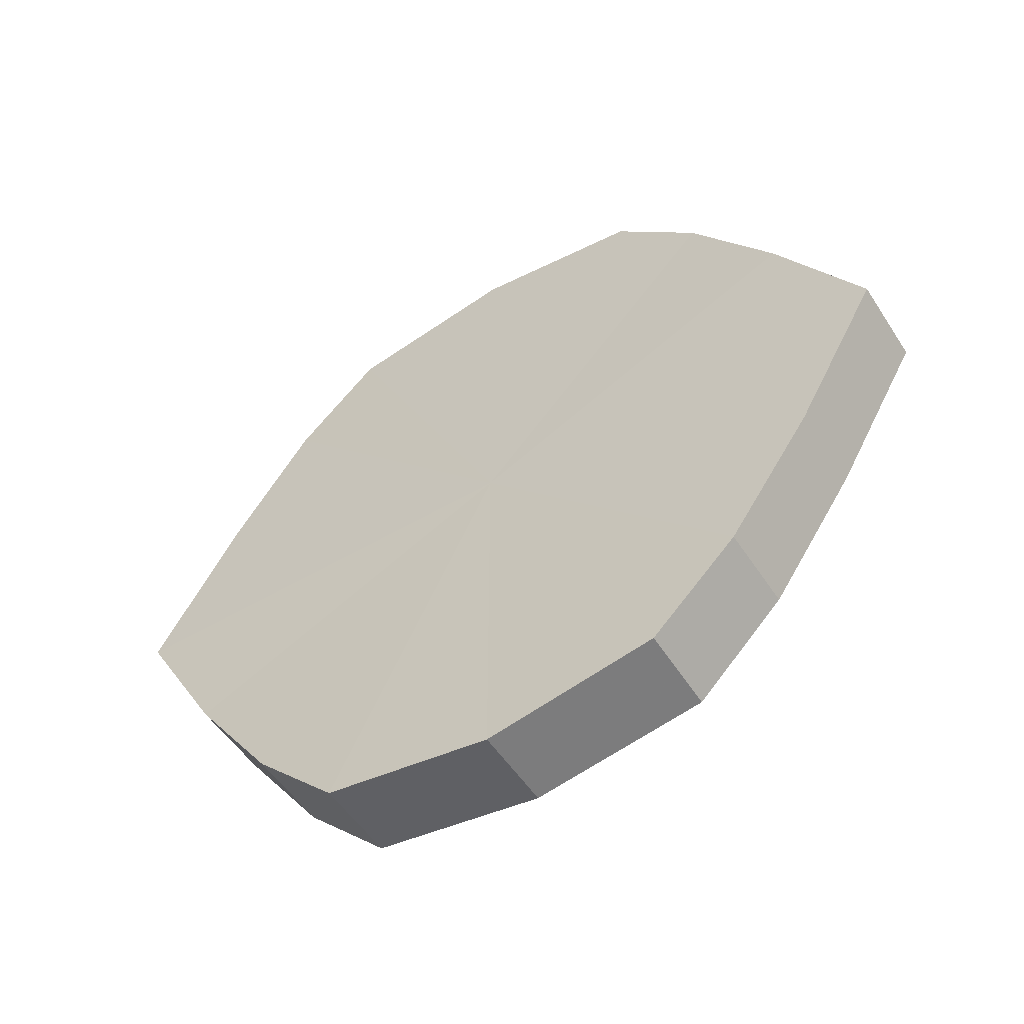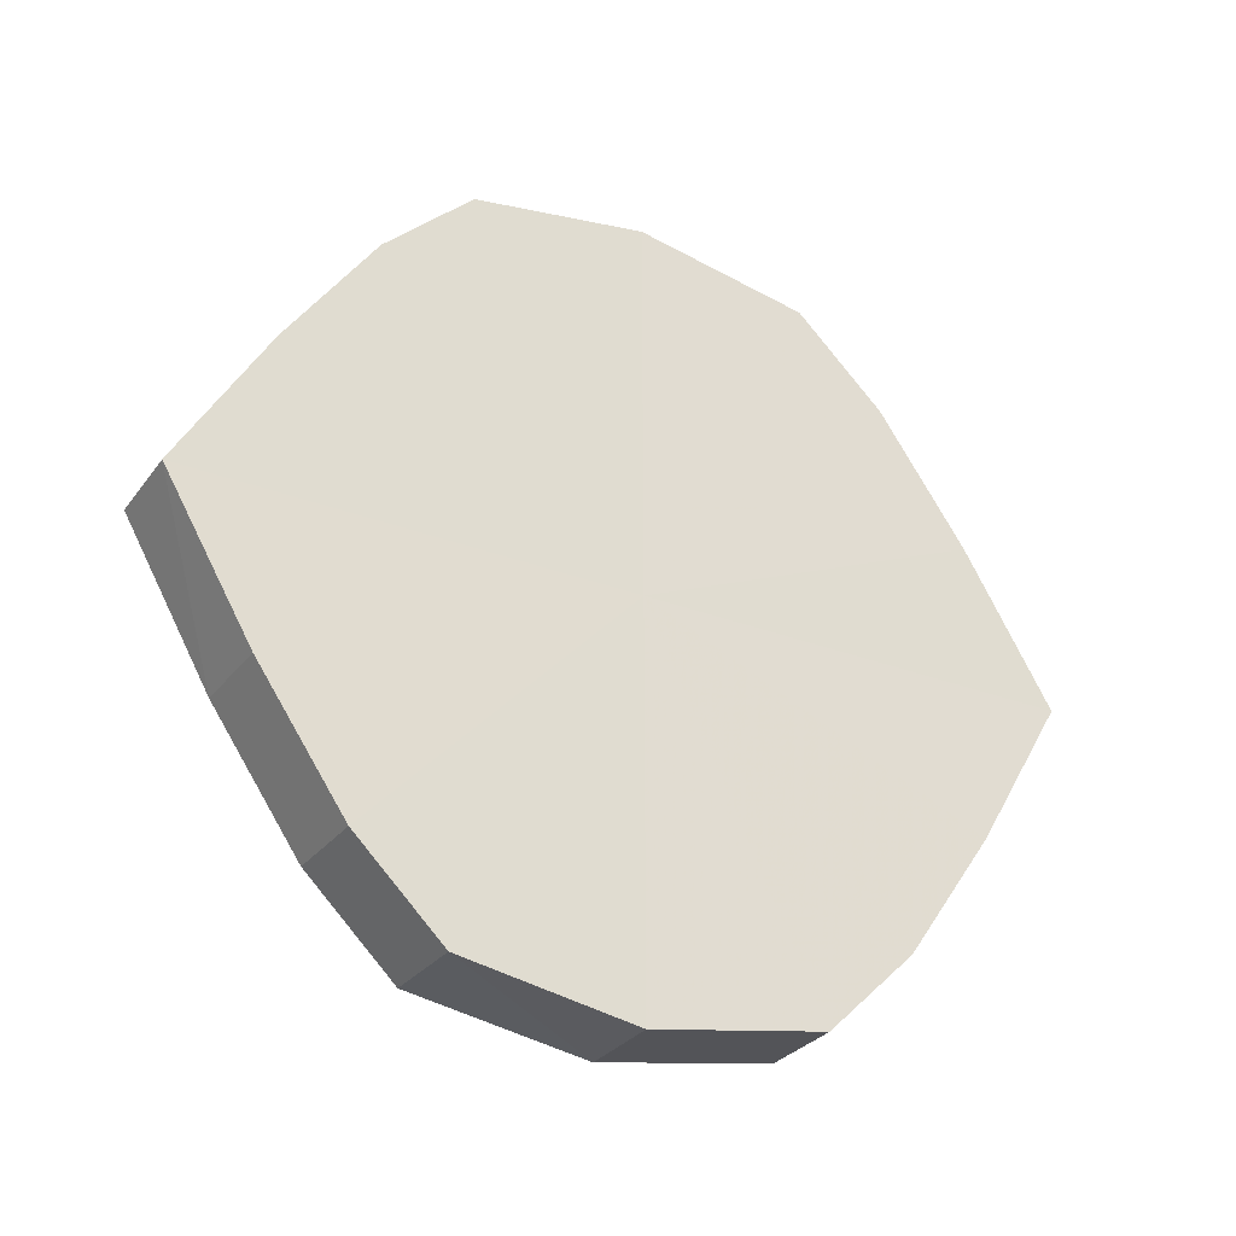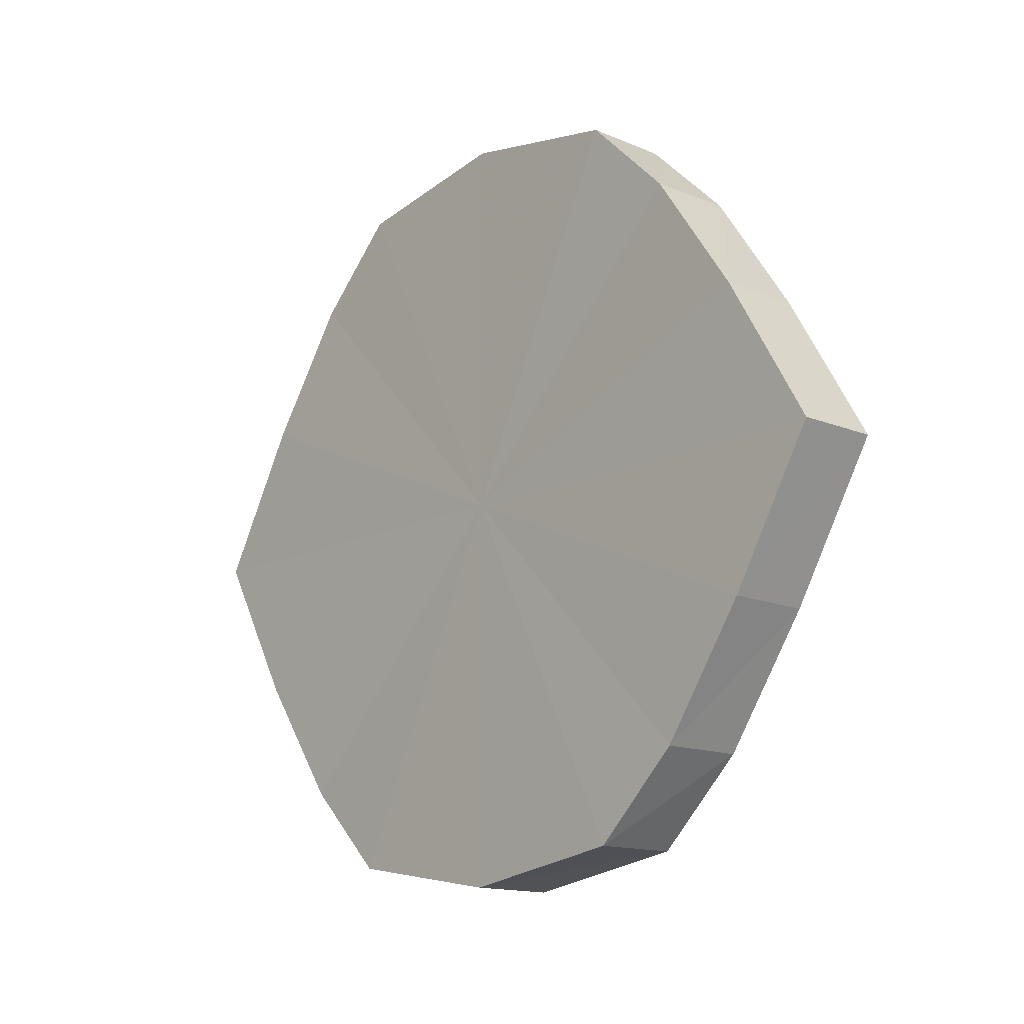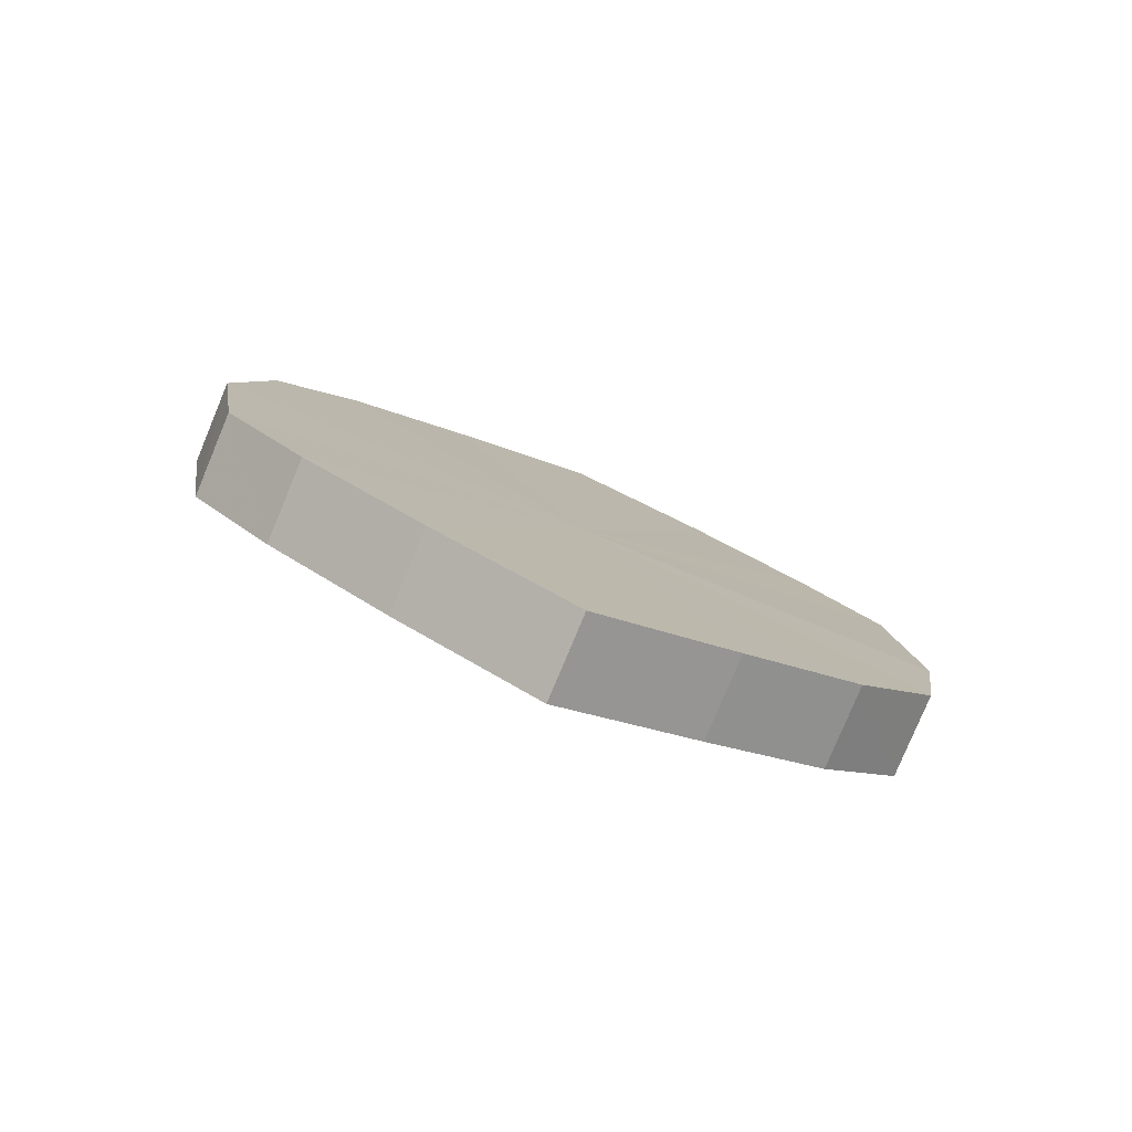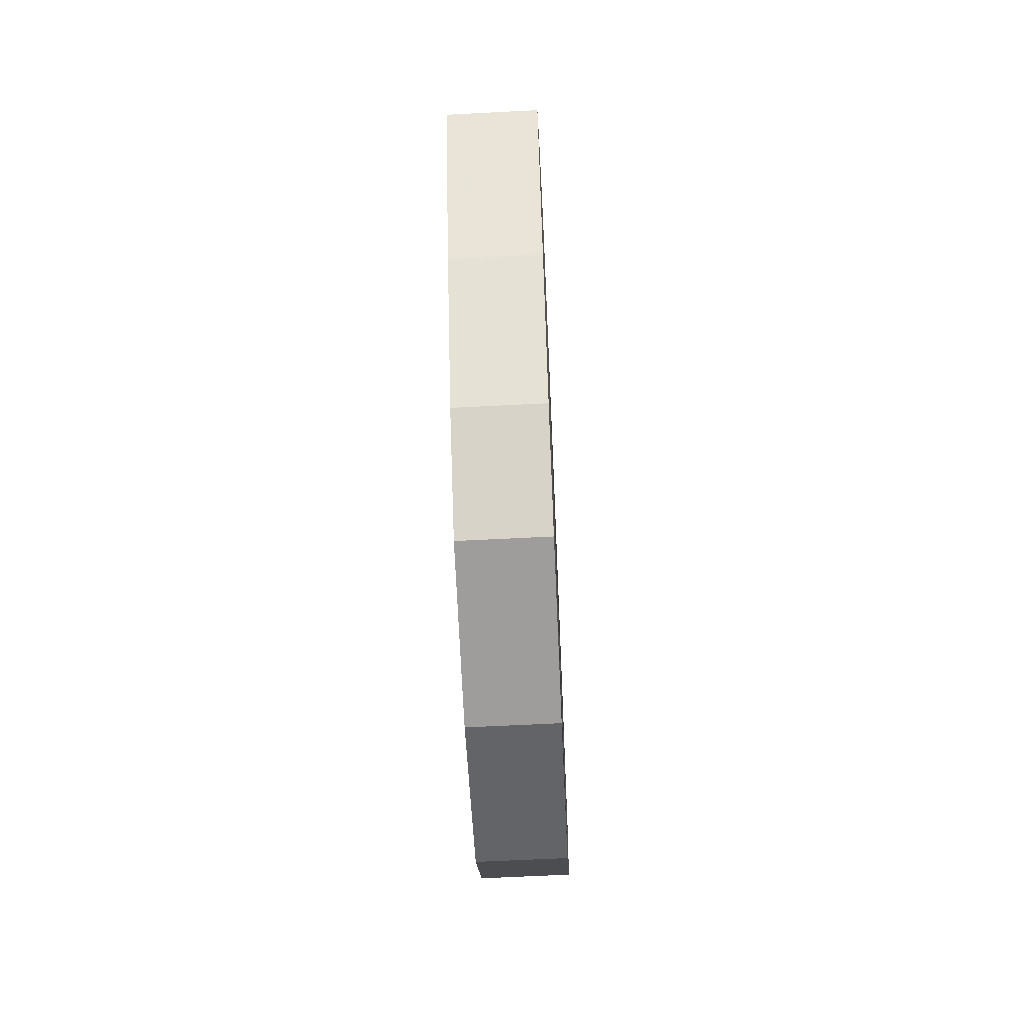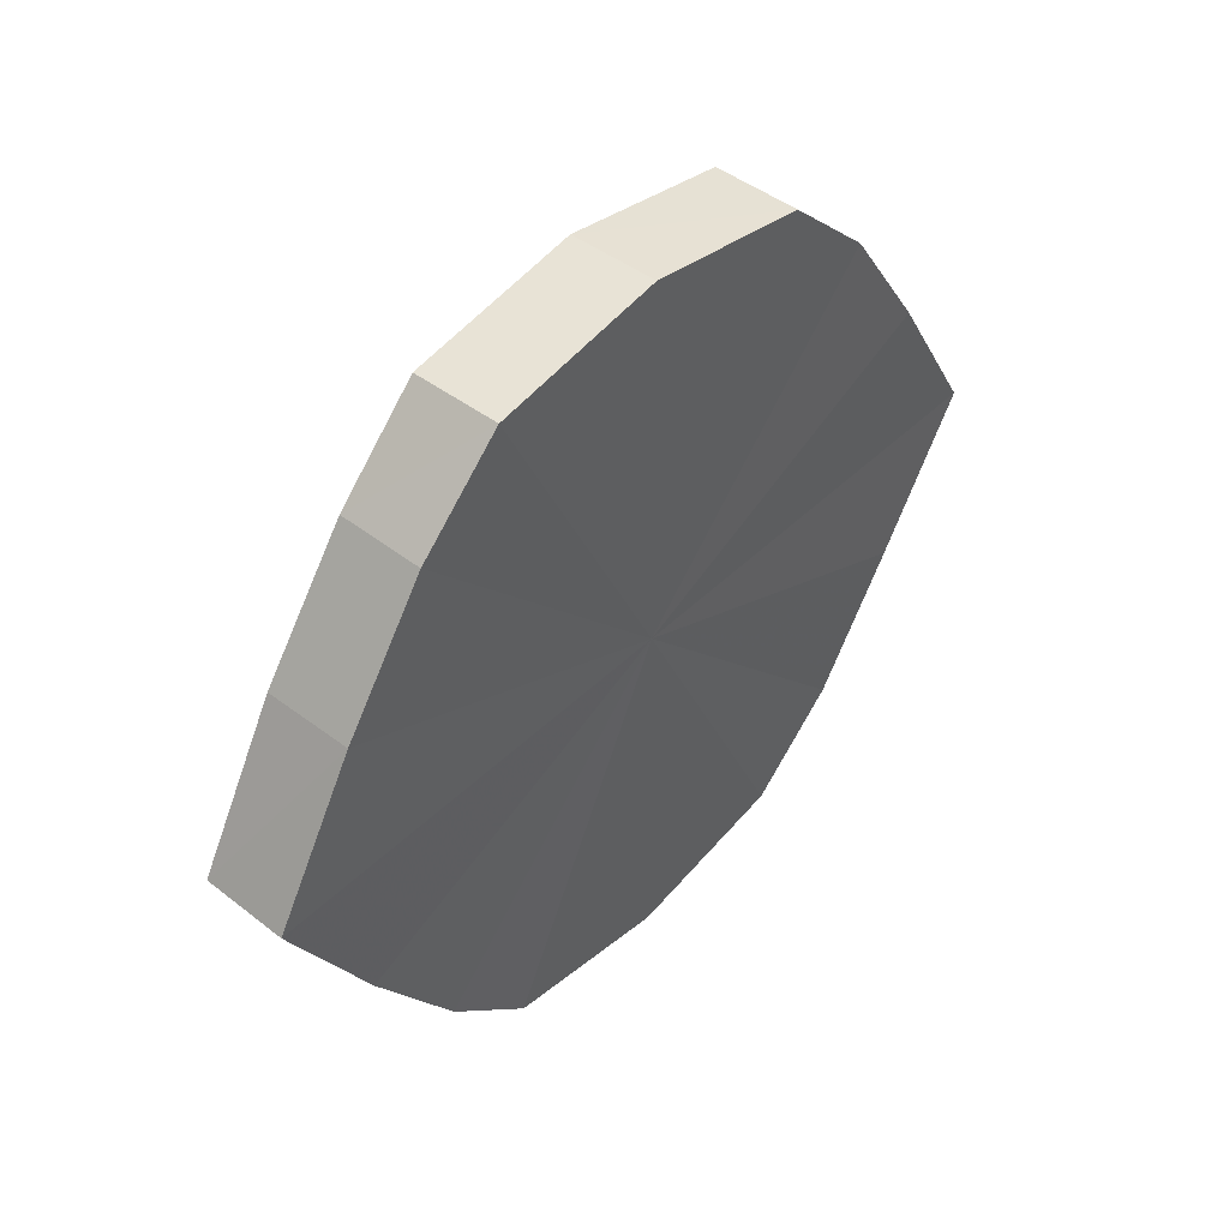
<metadata>
{"format":"obj","ext":"obj","renderer":"f3d","projection":"perspective","resolution":1024,"background":"white","views":[{"elev":-53.3,"azim":122.3,"up":"+Z"},{"elev":-29.6,"azim":60.6,"up":"+Z"},{"elev":-14.1,"azim":-42.5,"up":"+Z"},{"elev":-80.0,"azim":67.6,"up":"+Y"},{"elev":-60.9,"azim":2.7,"up":"+Z"},{"elev":45.6,"azim":-138.1,"up":"+Z"}]}
</metadata>
<code>
o 1056
v 2175 1876 8.04
v 2175 1876 8.036
v 2175 1876 8.04
v 2175 1876 8.026
v 2175 1876 8.036
v 2175 1876 8.036
v 2175 1876 8.036
v 2175 1876 8.012
v 2175 1876 8.026
v 2175 1876 8.026
v 2175 1876 8.026
v 2175 1876 7.995
v 2175 1876 8.012
v 2175 1876 8.012
v 2175 1876 8.012
v 2175 1876 7.977
v 2175 1876 7.995
v 2175 1876 7.995
v 2175 1876 7.995
v 2175 1876 7.963
v 2175 1876 7.977
v 2175 1876 7.977
v 2175 1876 7.977
v 2175 1876 7.953
v 2175 1876 7.963
v 2175 1876 7.963
v 2175 1876 7.963
v 2175 1876 7.95
v 2175 1876 7.953
v 2175 1876 7.953
v 2175 1876 7.953
v 2175 1876 7.95
v 2175 1876 8.04
v 2175 1876 8.036
v 2175 1876 8.036
v 2175 1876 8.026
v 2175 1876 8.026
v 2175 1876 8.036
v 2175 1876 8.04
v 2175 1876 8.026
v 2175 1876 8.036
v 2175 1876 8.012
v 2175 1876 8.012
v 2175 1876 8.012
v 2175 1876 8.026
v 2175 1876 7.995
v 2175 1876 8.012
v 2175 1876 7.995
v 2175 1876 7.995
v 2175 1876 7.977
v 2175 1876 7.995
v 2175 1876 7.963
v 2175 1876 7.977
v 2175 1876 7.977
v 2175 1876 7.977
v 2175 1876 7.953
v 2175 1876 7.963
v 2175 1876 7.95
v 2175 1876 7.953
v 2175 1876 7.963
v 2175 1876 7.963
v 2175 1876 7.953
v 2175 1876 7.95
v 2175 1876 7.953
v 2175 1876 7.995
v 2175 1876 8.036
v 2175 1876 8.04
v 2175 1876 8.026
v 2175 1876 8.036
v 2175 1876 8.012
v 2175 1876 8.026
v 2175 1876 7.995
v 2175 1876 8.012
v 2175 1876 7.977
v 2175 1876 7.995
v 2175 1876 7.963
v 2175 1876 7.977
v 2175 1876 7.953
v 2175 1876 7.963
v 2175 1876 7.95
v 2175 1876 7.953
v 2175 1876 7.995
v 2175 1876 8.04
v 2175 1876 8.036
v 2175 1876 8.036
v 2175 1876 8.026
v 2175 1876 8.026
v 2175 1876 8.012
v 2175 1876 8.012
v 2175 1876 7.995
v 2175 1876 7.995
v 2175 1876 7.977
v 2175 1876 7.977
v 2175 1876 7.963
v 2175 1876 7.963
v 2175 1876 7.953
v 2175 1876 7.953
v 2175 1876 7.95
f 1 2 3
f 2 4 5
f 6 1 7
f 4 8 9
f 10 6 11
f 8 12 13
f 14 10 15
f 12 16 17
f 18 14 19
f 16 20 21
f 22 18 23
f 20 24 25
f 26 22 27
f 24 28 29
f 30 26 31
f 28 30 32
f 33 34 35
f 35 36 37
f 38 39 33
f 40 41 38
f 37 42 43
f 44 45 40
f 46 47 44
f 43 48 49
f 50 51 46
f 52 53 50
f 49 54 55
f 56 57 52
f 58 59 56
f 55 60 61
f 62 63 58
f 61 64 62
f 65 66 67
f 65 68 66
f 65 67 69
f 65 70 68
f 65 69 71
f 65 72 70
f 65 71 73
f 65 74 72
f 65 73 75
f 65 76 74
f 65 75 77
f 65 78 76
f 65 77 79
f 65 80 78
f 65 79 81
f 65 81 80
f 82 83 84
f 82 85 83
f 82 84 86
f 82 87 85
f 82 86 88
f 82 89 87
f 82 88 90
f 82 91 89
f 82 90 92
f 82 93 91
f 82 92 94
f 82 95 93
f 82 94 96
f 82 97 95
f 82 96 98
f 82 98 97

</code>
